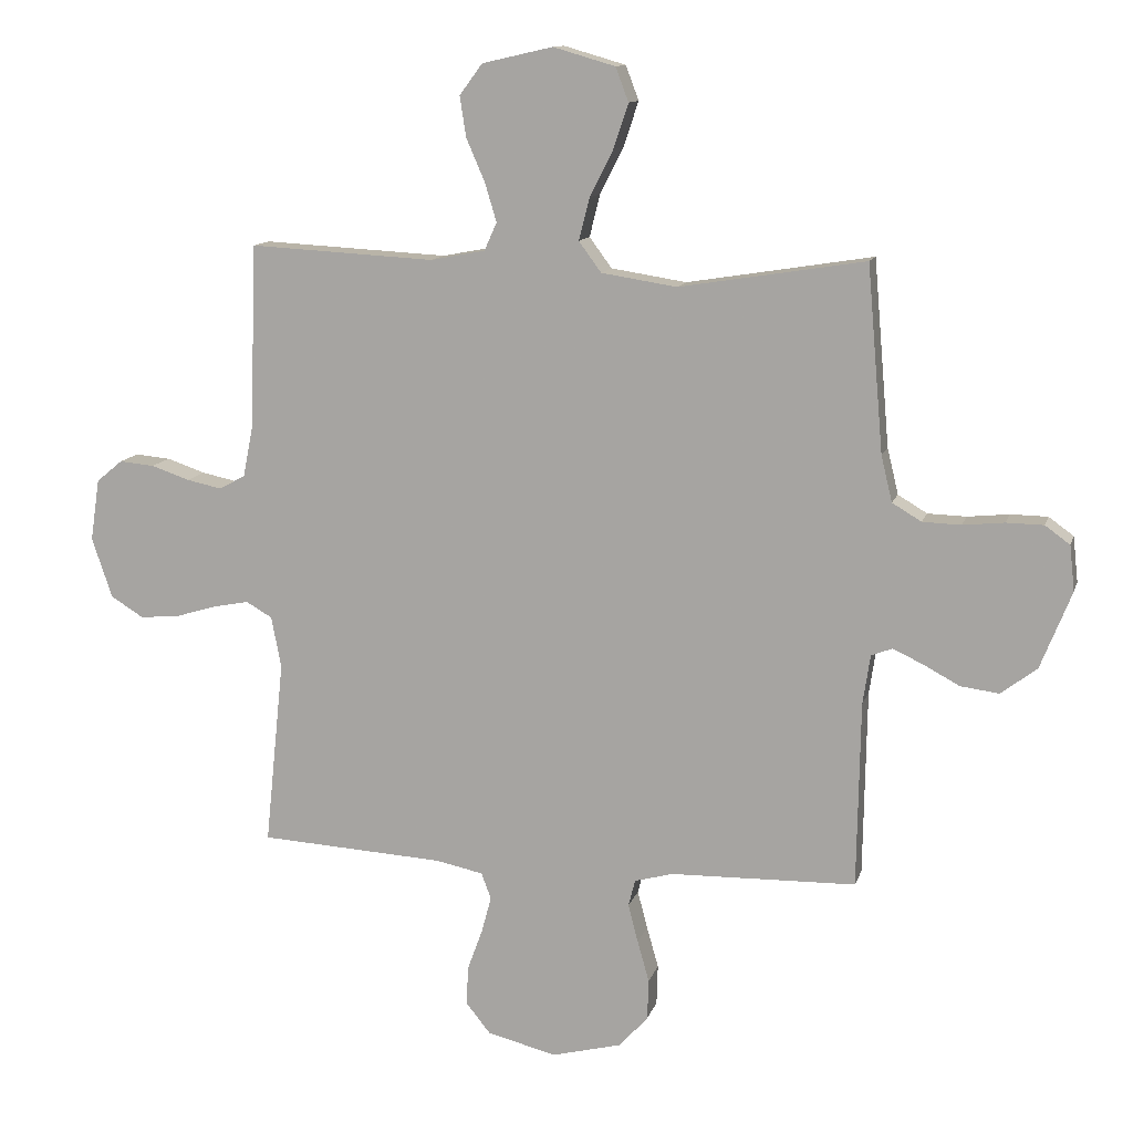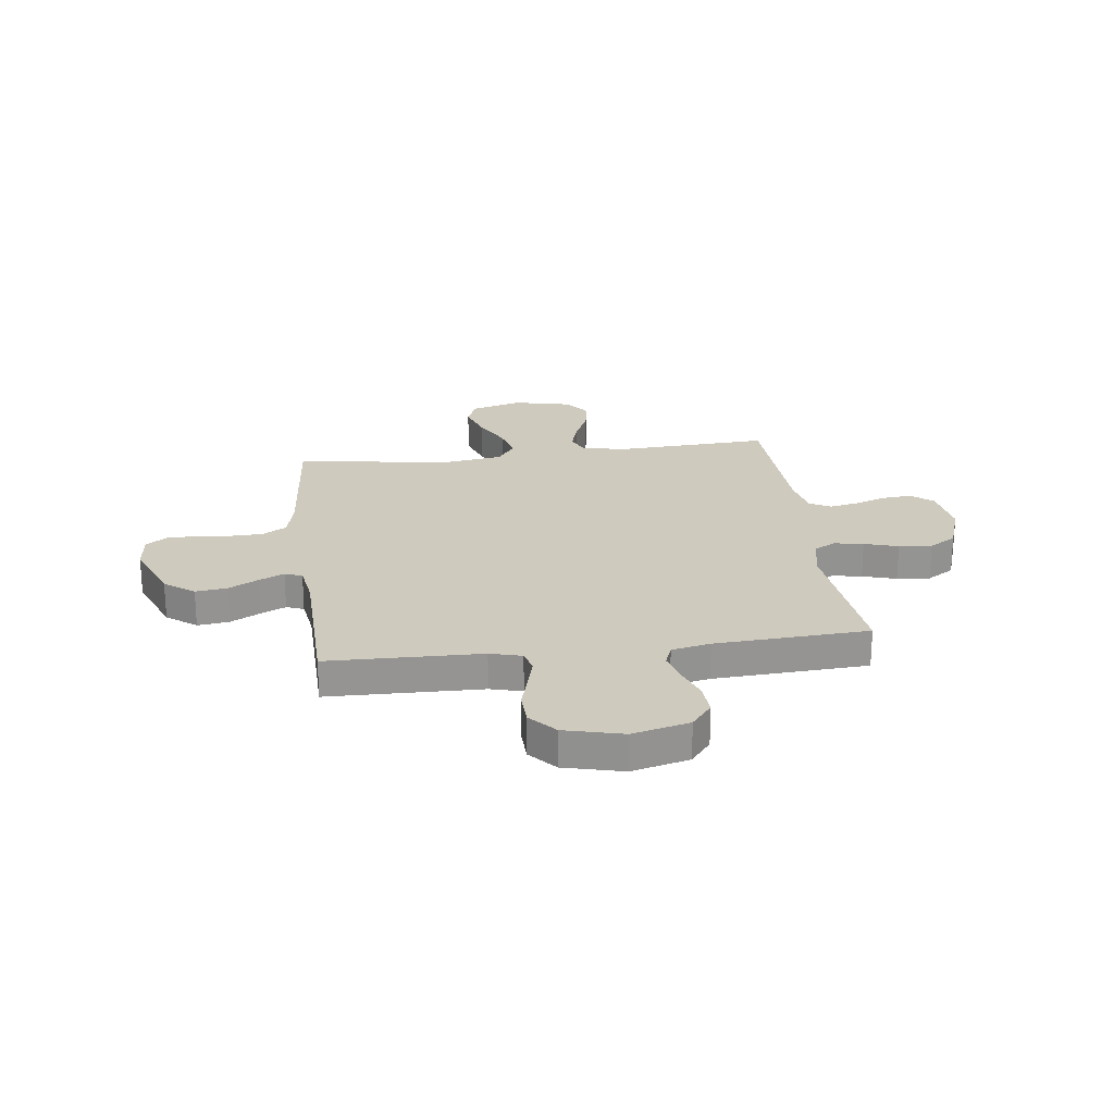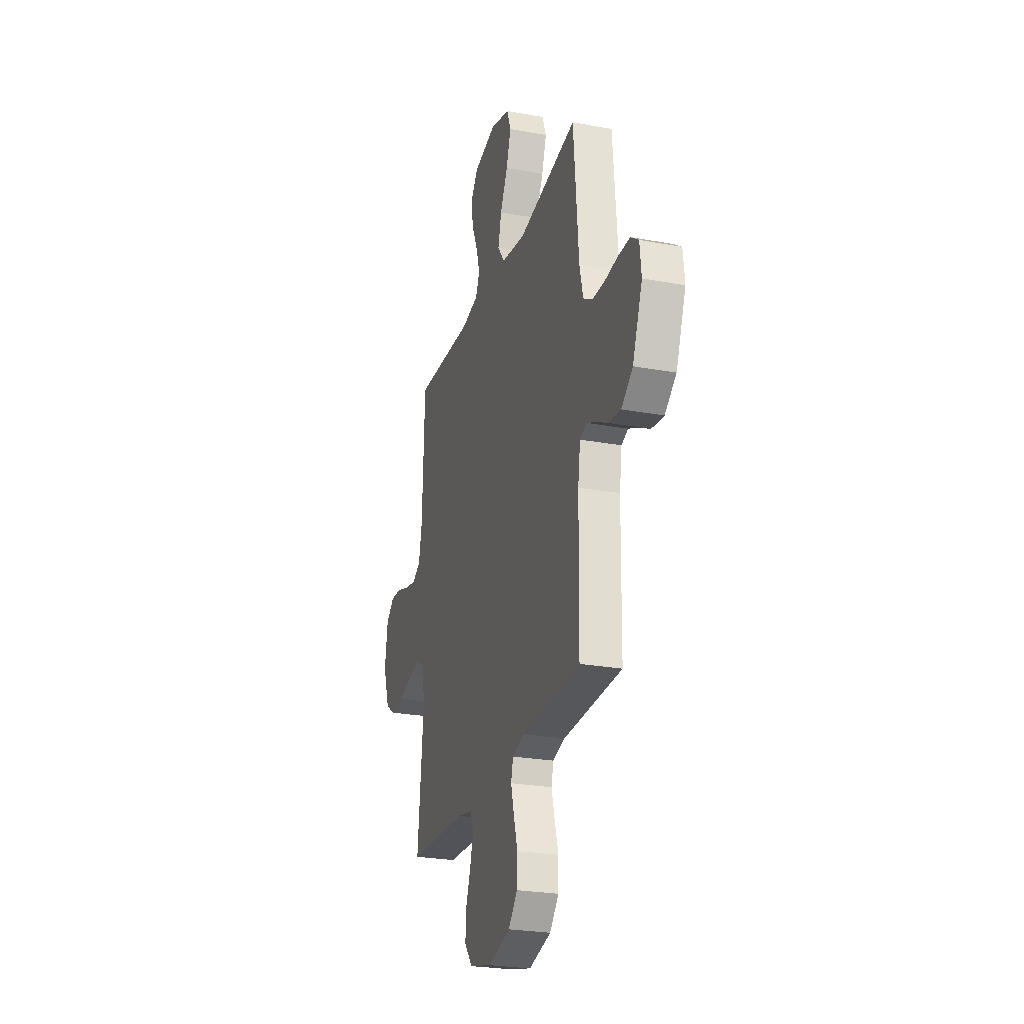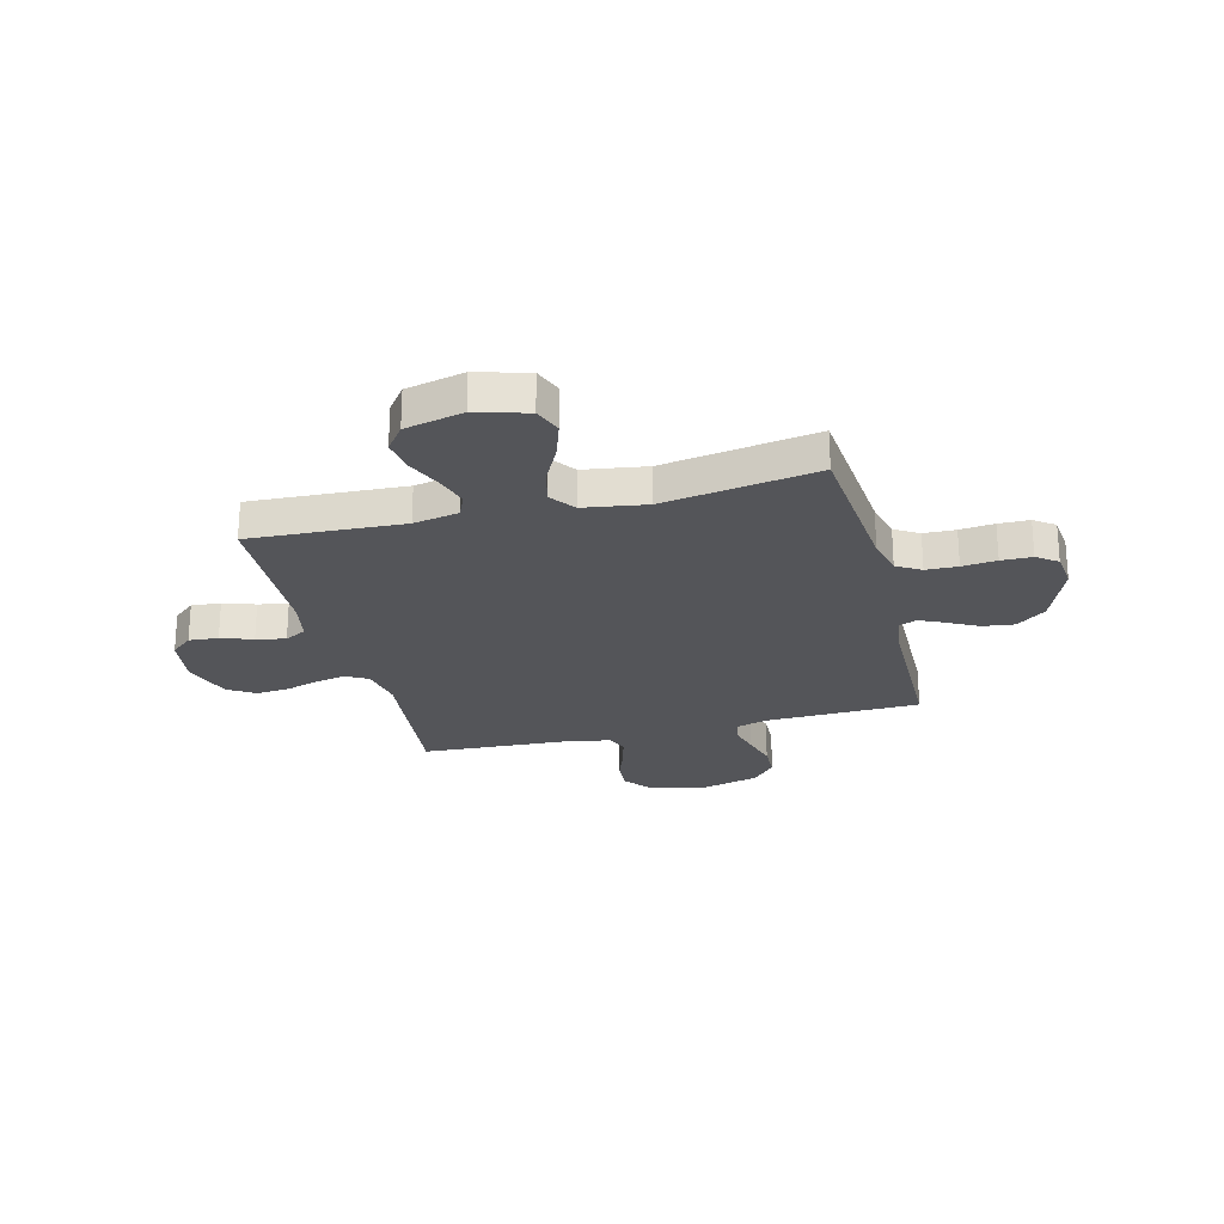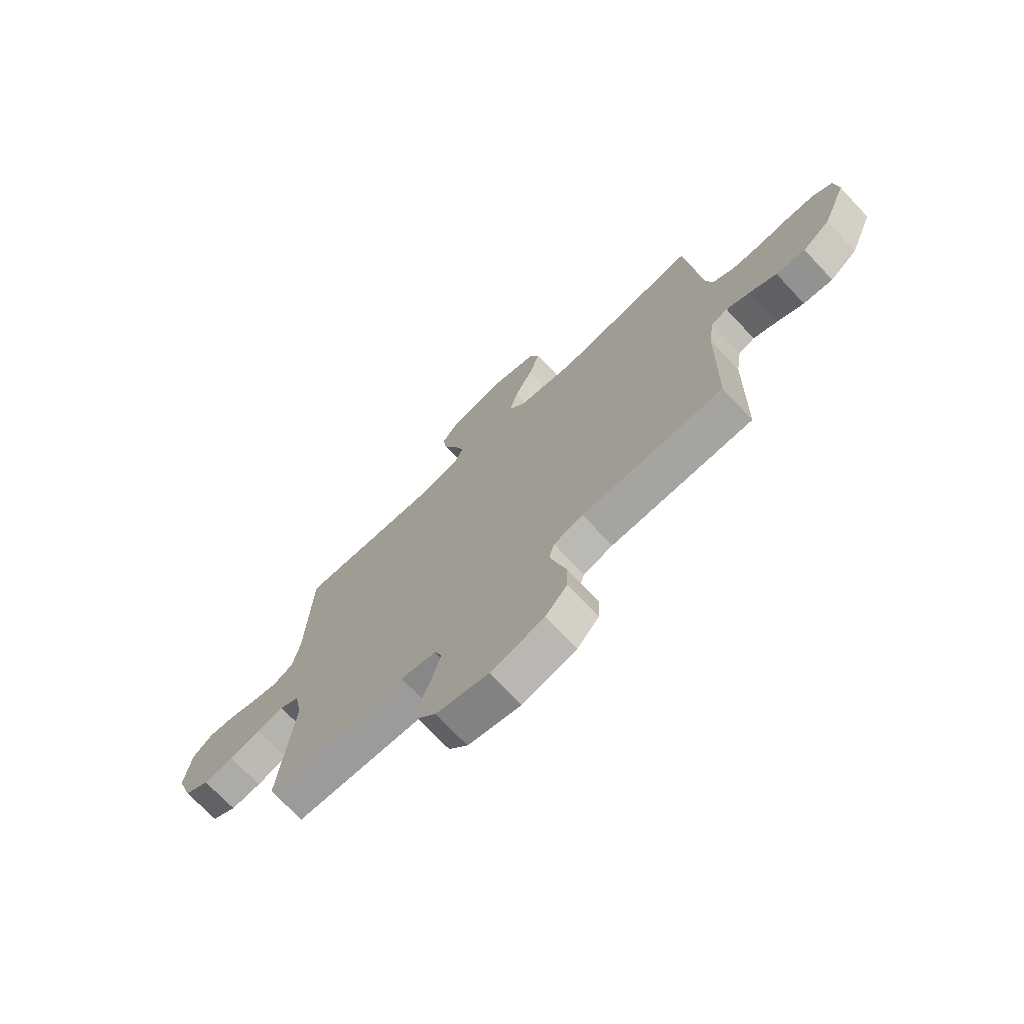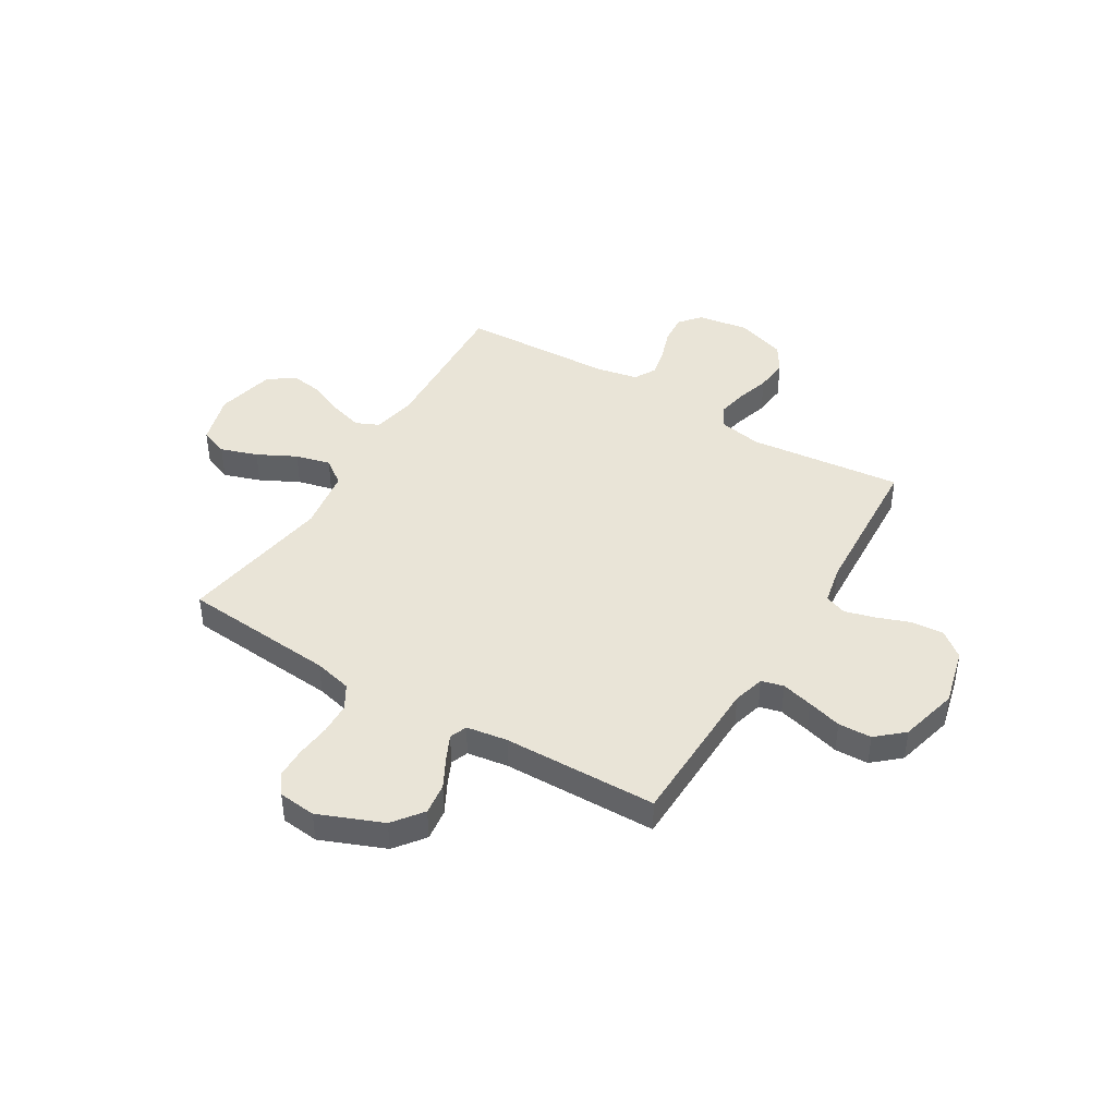
<metadata>
{"format":"obj","ext":"obj","renderer":"f3d","projection":"perspective","resolution":1024,"background":"white","views":[{"elev":12.1,"azim":14.4,"up":"+Z"},{"elev":23.2,"azim":172.7,"up":"+Y"},{"elev":-25.7,"azim":73.6,"up":"+Z"},{"elev":-24.6,"azim":14.4,"up":"+Y"},{"elev":-72.2,"azim":43.4,"up":"+Z"},{"elev":43.0,"azim":121.0,"up":"+Y"}]}
</metadata>
<code>
v -0.5 0.07 -0.5
v -0.469 0.07 -0.2
v -0.485 0.07 -0.117
v -0.527 0.07 -0.093
v -0.585 0.07 -0.104
v -0.651 0.07 -0.124
v -0.716 0.07 -0.13
v -0.769 0.07 -0.097
v -0.802 0.07 0
v -0.787 0.07 0.1
v -0.745 0.07 0.135
v -0.688 0.07 0.13
v -0.626 0.07 0.109
v -0.569 0.07 0.097
v -0.527 0.07 0.12
v -0.511 0.07 0.2
v -0.5 0.07 0.5
v -0.2 0.07 0.484
v -0.112 0.07 0.501
v -0.092 0.07 0.546
v -0.111 0.07 0.609
v -0.141 0.07 0.678
v -0.151 0.07 0.743
v -0.114 0.07 0.793
v 0 0.07 0.819
v 0.1 0.07 0.79
v 0.121 0.07 0.735
v 0.097 0.07 0.663
v 0.059 0.07 0.588
v 0.042 0.07 0.52
v 0.078 0.07 0.471
v 0.2 0.07 0.452
v 0.5 0.07 0.5
v 0.526 0.07 0.2
v 0.544 0.07 0.126
v 0.591 0.07 0.098
v 0.653 0.07 0.096
v 0.72 0.07 0.103
v 0.78 0.07 0.102
v 0.82 0.07 0.073
v 0.828 0.07 0
v 0.778 0.07 -0.125
v 0.72 0.07 -0.169
v 0.658 0.07 -0.161
v 0.6 0.07 -0.13
v 0.551 0.07 -0.107
v 0.517 0.07 -0.12
v 0.505 0.07 -0.2
v 0.5 0.07 -0.5
v 0.2 0.07 -0.507
v 0.138 0.07 -0.524
v 0.127 0.07 -0.567
v 0.143 0.07 -0.628
v 0.162 0.07 -0.695
v 0.16 0.07 -0.76
v 0.114 0.07 -0.812
v 0 0.07 -0.841
v -0.112 0.07 -0.813
v -0.152 0.07 -0.763
v -0.148 0.07 -0.7
v -0.124 0.07 -0.634
v -0.108 0.07 -0.575
v -0.124 0.07 -0.533
v -0.2 0.07 -0.517
v -0.5 0 -0.5
v -0.469 0 -0.2
v -0.485 0 -0.117
v -0.527 0 -0.093
v -0.585 0 -0.104
v -0.651 0 -0.124
v -0.716 0 -0.13
v -0.769 0 -0.097
v -0.802 0 0
v -0.787 0 0.1
v -0.745 0 0.135
v -0.688 0 0.13
v -0.626 0 0.109
v -0.569 0 0.097
v -0.527 0 0.12
v -0.511 0 0.2
v -0.5 0 0.5
v -0.2 0 0.484
v -0.112 0 0.501
v -0.092 0 0.546
v -0.111 0 0.609
v -0.141 0 0.678
v -0.151 0 0.743
v -0.114 0 0.793
v 0 0 0.819
v 0.1 0 0.79
v 0.121 0 0.735
v 0.097 0 0.663
v 0.059 0 0.588
v 0.042 0 0.52
v 0.078 0 0.471
v 0.2 0 0.452
v 0.5 0 0.5
v 0.526 0 0.2
v 0.544 0 0.126
v 0.591 0 0.098
v 0.653 0 0.096
v 0.72 0 0.103
v 0.78 0 0.102
v 0.82 0 0.073
v 0.828 0 0
v 0.778 0 -0.125
v 0.72 0 -0.169
v 0.658 0 -0.161
v 0.6 0 -0.13
v 0.551 0 -0.107
v 0.517 0 -0.12
v 0.505 0 -0.2
v 0.5 0 -0.5
v 0.2 0 -0.507
v 0.138 0 -0.524
v 0.127 0 -0.567
v 0.143 0 -0.628
v 0.162 0 -0.695
v 0.16 0 -0.76
v 0.114 0 -0.812
v 0 0 -0.841
v -0.112 0 -0.813
v -0.152 0 -0.763
v -0.148 0 -0.7
v -0.124 0 -0.634
v -0.108 0 -0.575
v -0.124 0 -0.533
v -0.2 0 -0.517
f 58 59 60 61
f 58 61 62
f 57 58 62
f 56 57 62 63
f 53 54 55 56
f 52 53 56 63
f 48 49 50
f 47 48 50 51
f 42 43 44 45
f 42 45 46
f 41 42 46
f 40 41 46 47
f 37 38 39 40
f 36 37 40 47
f 32 33 34
f 31 32 34 35
f 26 27 28 29
f 26 29 30
f 25 26 30
f 24 25 30
f 21 22 23 24
f 20 21 24 30
f 19 20 30 31
f 16 17 18
f 15 16 18 19
f 10 11 12 13
f 10 13 14
f 9 10 14
f 8 9 14
f 5 6 7 8
f 4 5 8 14
f 3 4 14 15
f 64 1 2
f 51 52 63 64
f 35 36 47 51
f 31 35 51 64
f 15 19 31 64
f 2 3 15 64
f 125 124 123 122
f 126 125 122
f 126 122 121
f 127 126 121 120
f 120 119 118 117
f 127 120 117 116
f 114 113 112
f 115 114 112 111
f 109 108 107 106
f 110 109 106
f 110 106 105
f 111 110 105 104
f 104 103 102 101
f 111 104 101 100
f 98 97 96
f 99 98 96 95
f 93 92 91 90
f 94 93 90
f 94 90 89
f 94 89 88
f 88 87 86 85
f 94 88 85 84
f 95 94 84 83
f 82 81 80
f 83 82 80 79
f 77 76 75 74
f 78 77 74
f 78 74 73
f 78 73 72
f 72 71 70 69
f 78 72 69 68
f 79 78 68 67
f 66 65 128
f 128 127 116 115
f 115 111 100 99
f 128 115 99 95
f 128 95 83 79
f 128 79 67 66
f 1 65 66 2
f 2 66 67 3
f 3 67 68 4
f 4 68 69 5
f 5 69 70 6
f 6 70 71 7
f 7 71 72 8
f 8 72 73 9
f 9 73 74 10
f 10 74 75 11
f 11 75 76 12
f 12 76 77 13
f 13 77 78 14
f 14 78 79 15
f 15 79 80 16
f 16 80 81 17
f 17 81 82 18
f 18 82 83 19
f 19 83 84 20
f 20 84 85 21
f 21 85 86 22
f 22 86 87 23
f 23 87 88 24
f 24 88 89 25
f 25 89 90 26
f 26 90 91 27
f 27 91 92 28
f 28 92 93 29
f 29 93 94 30
f 30 94 95 31
f 31 95 96 32
f 32 96 97 33
f 33 97 98 34
f 34 98 99 35
f 35 99 100 36
f 36 100 101 37
f 37 101 102 38
f 38 102 103 39
f 39 103 104 40
f 40 104 105 41
f 41 105 106 42
f 42 106 107 43
f 43 107 108 44
f 44 108 109 45
f 45 109 110 46
f 46 110 111 47
f 47 111 112 48
f 48 112 113 49
f 49 113 114 50
f 50 114 115 51
f 51 115 116 52
f 52 116 117 53
f 53 117 118 54
f 54 118 119 55
f 55 119 120 56
f 56 120 121 57
f 57 121 122 58
f 58 122 123 59
f 59 123 124 60
f 60 124 125 61
f 61 125 126 62
f 62 126 127 63
f 63 127 128 64
f 64 128 65 1

</code>
